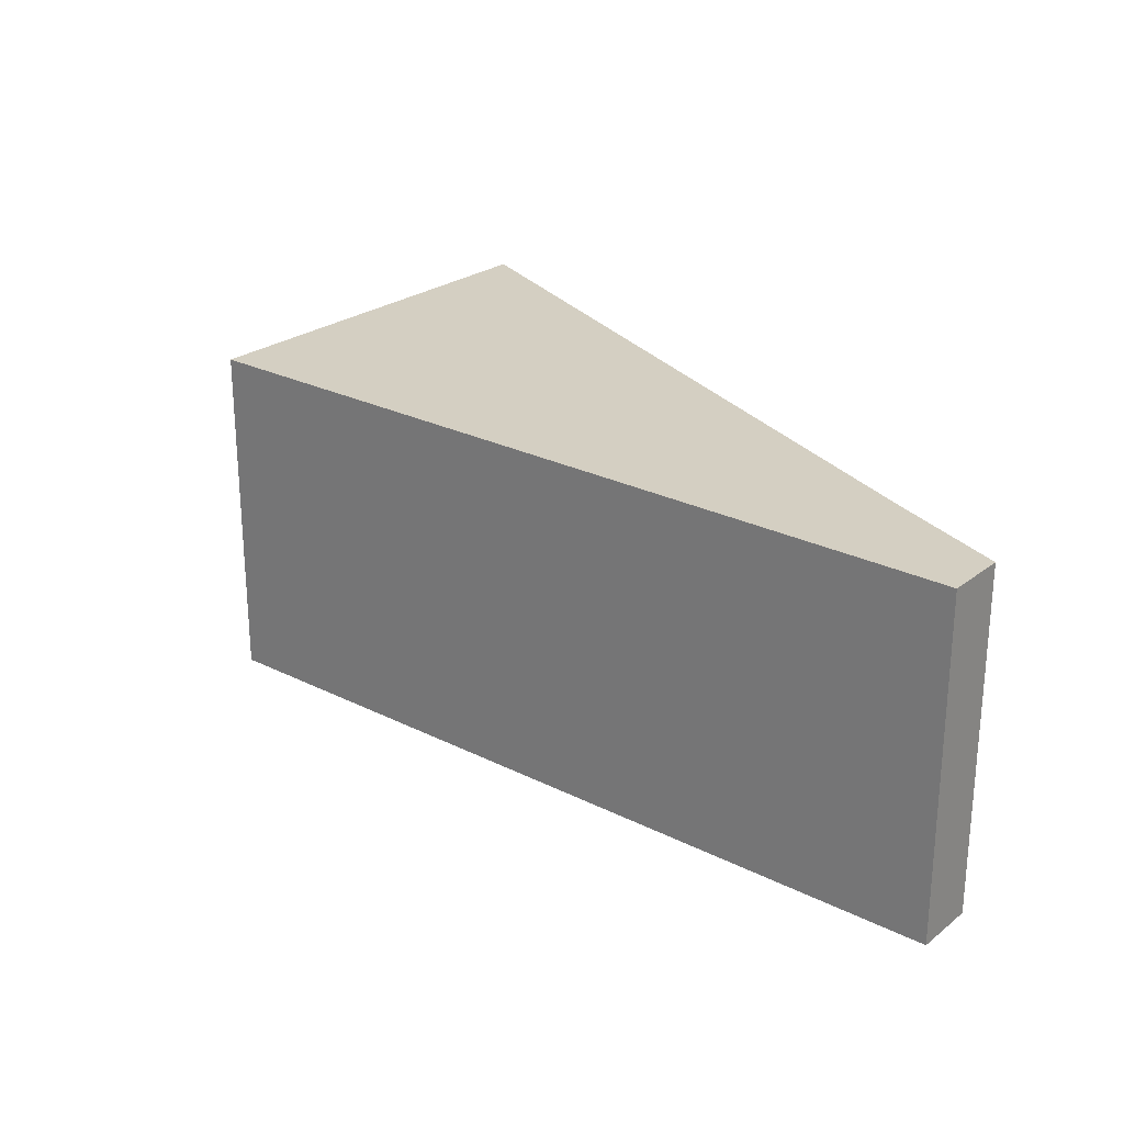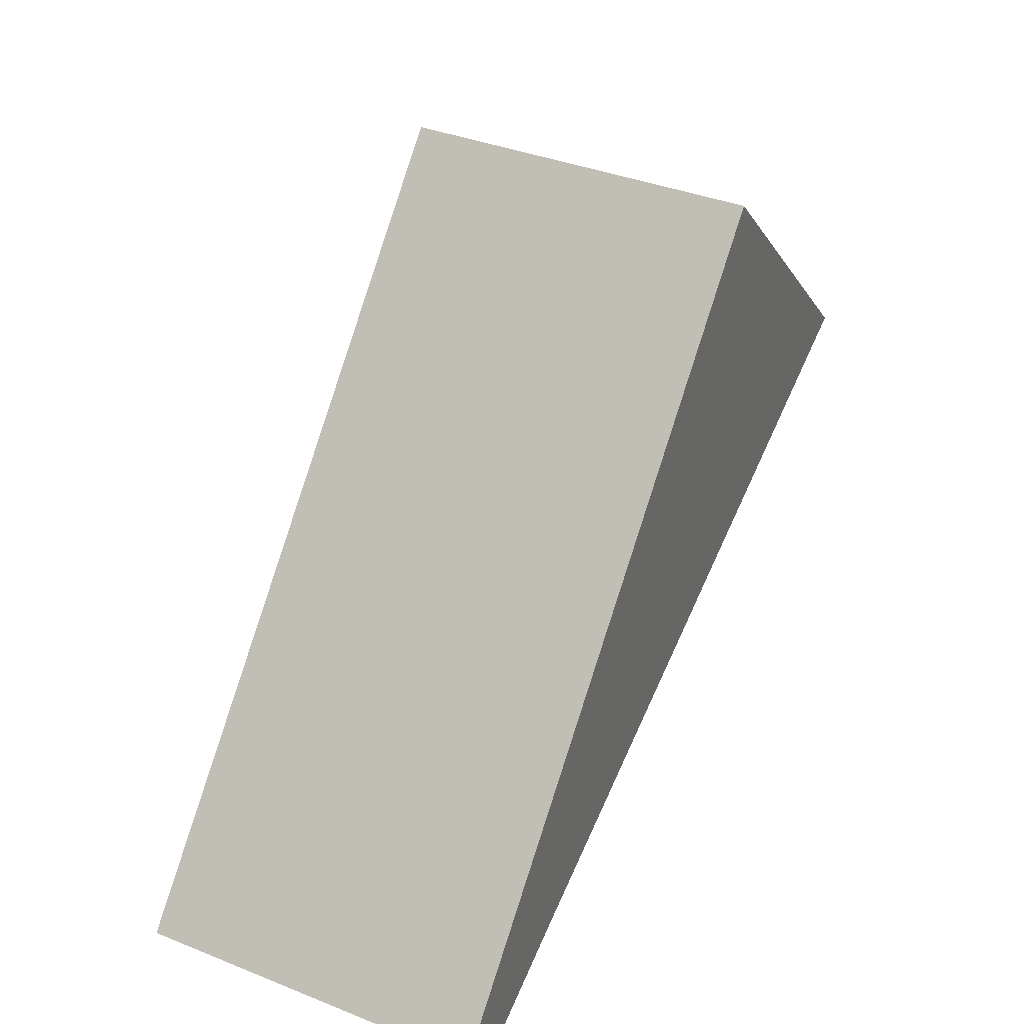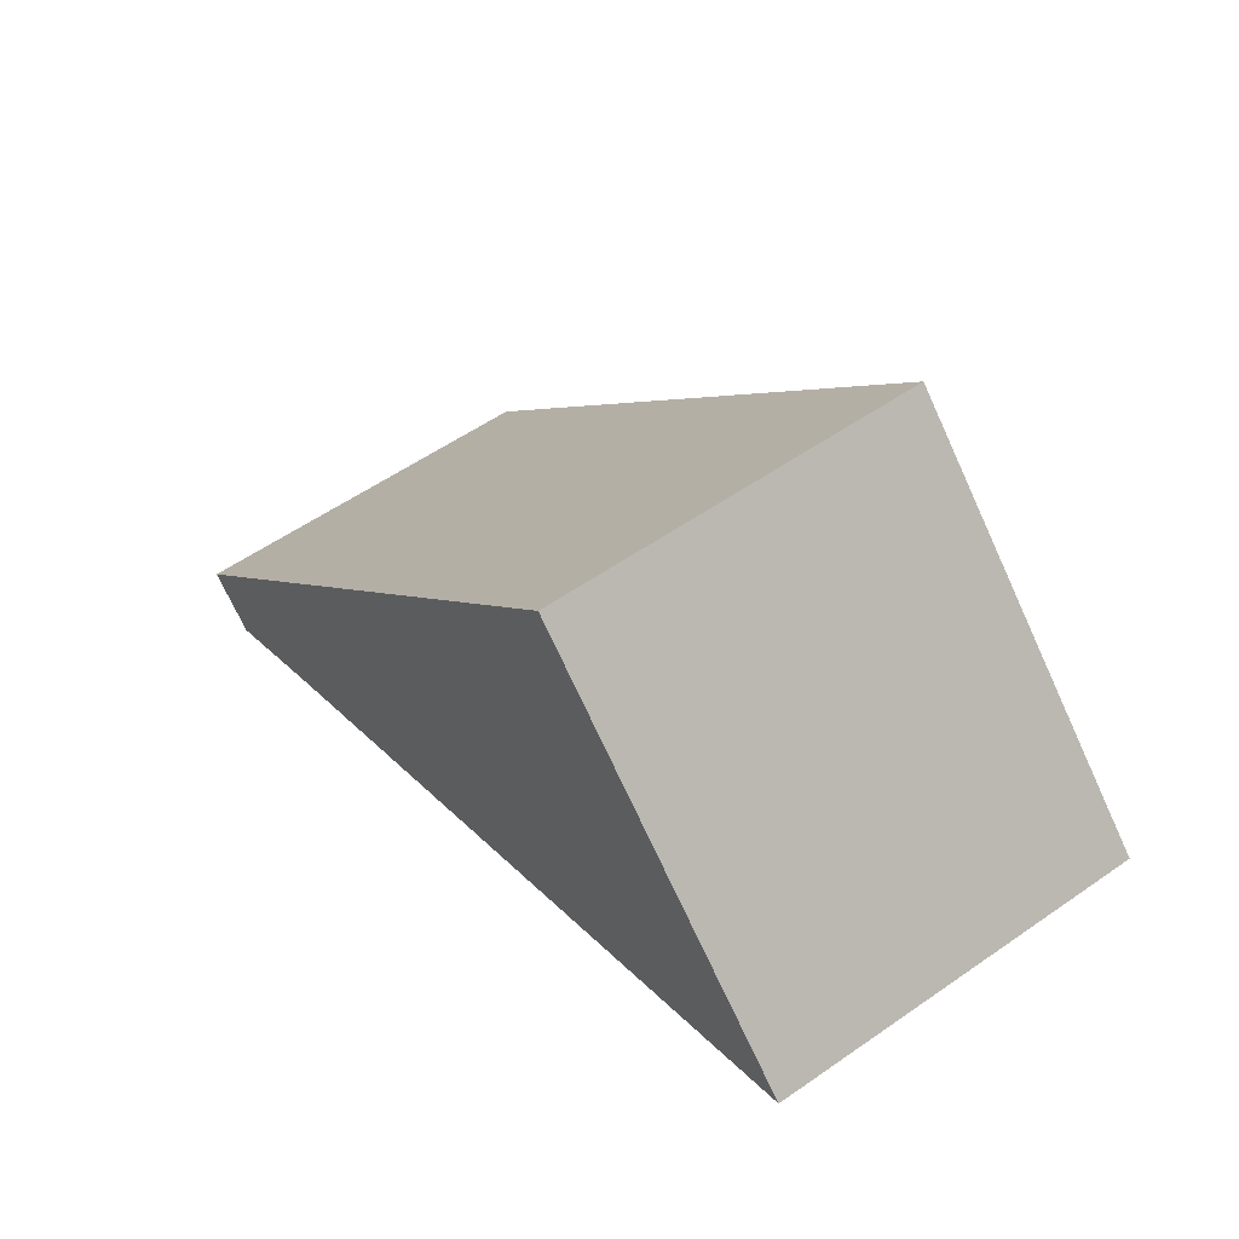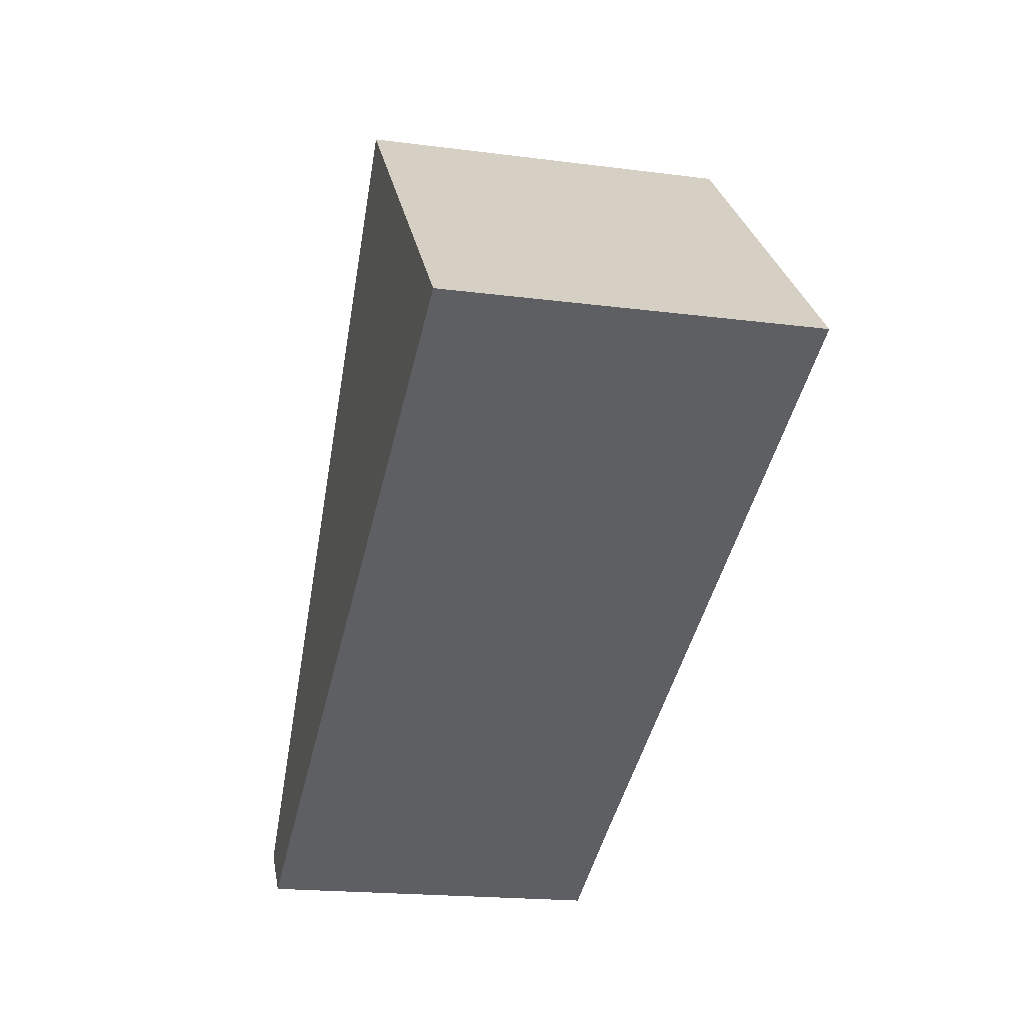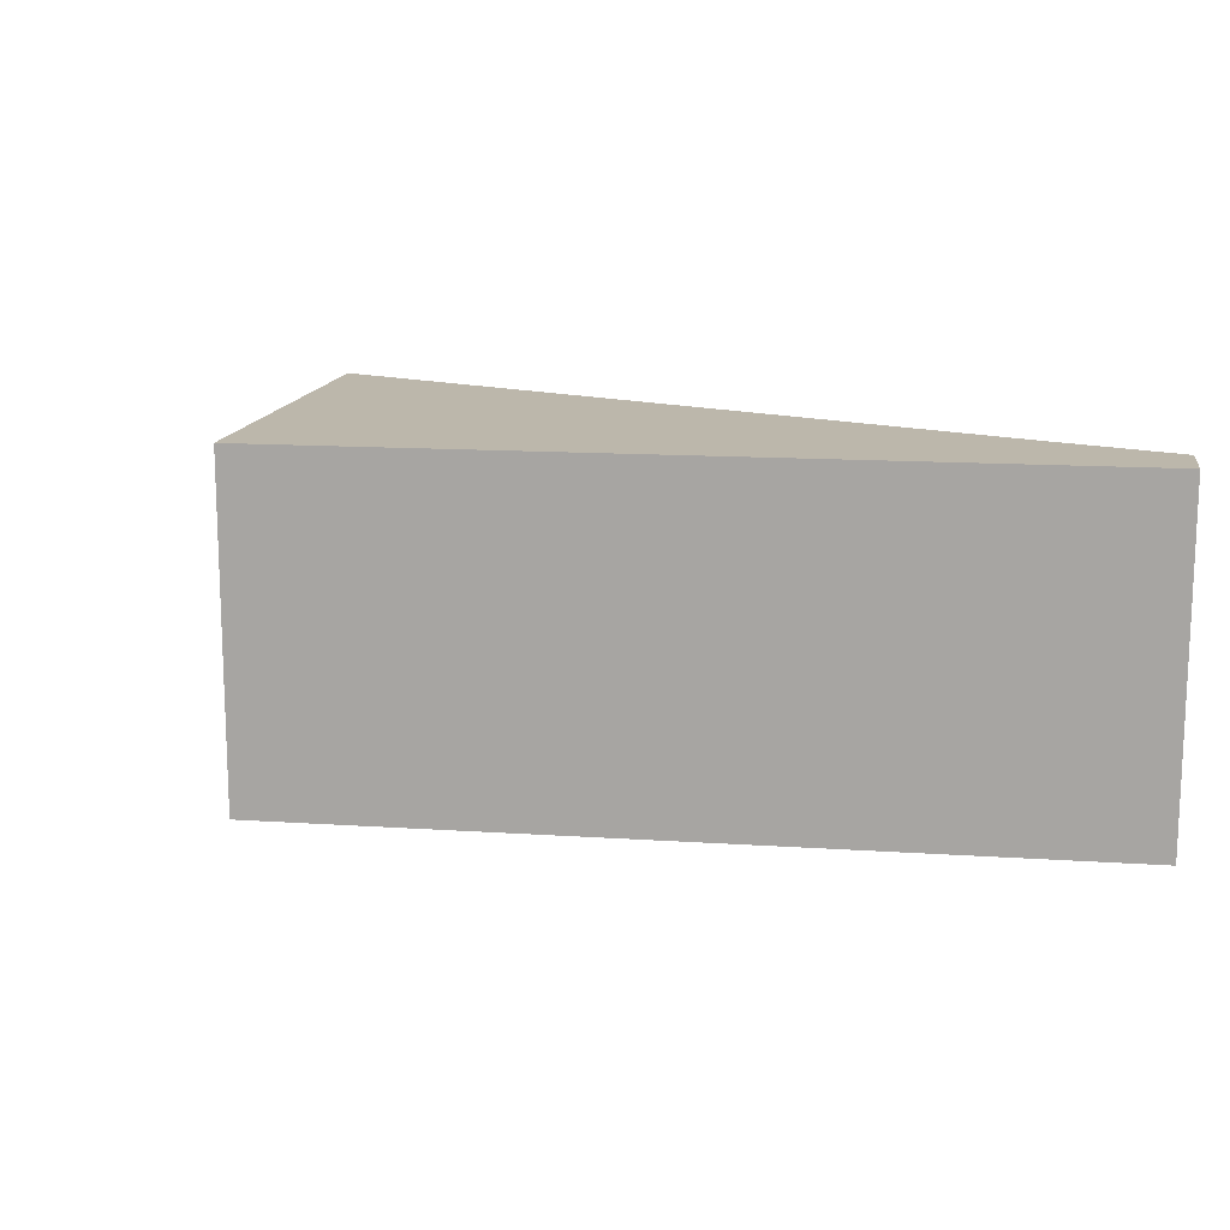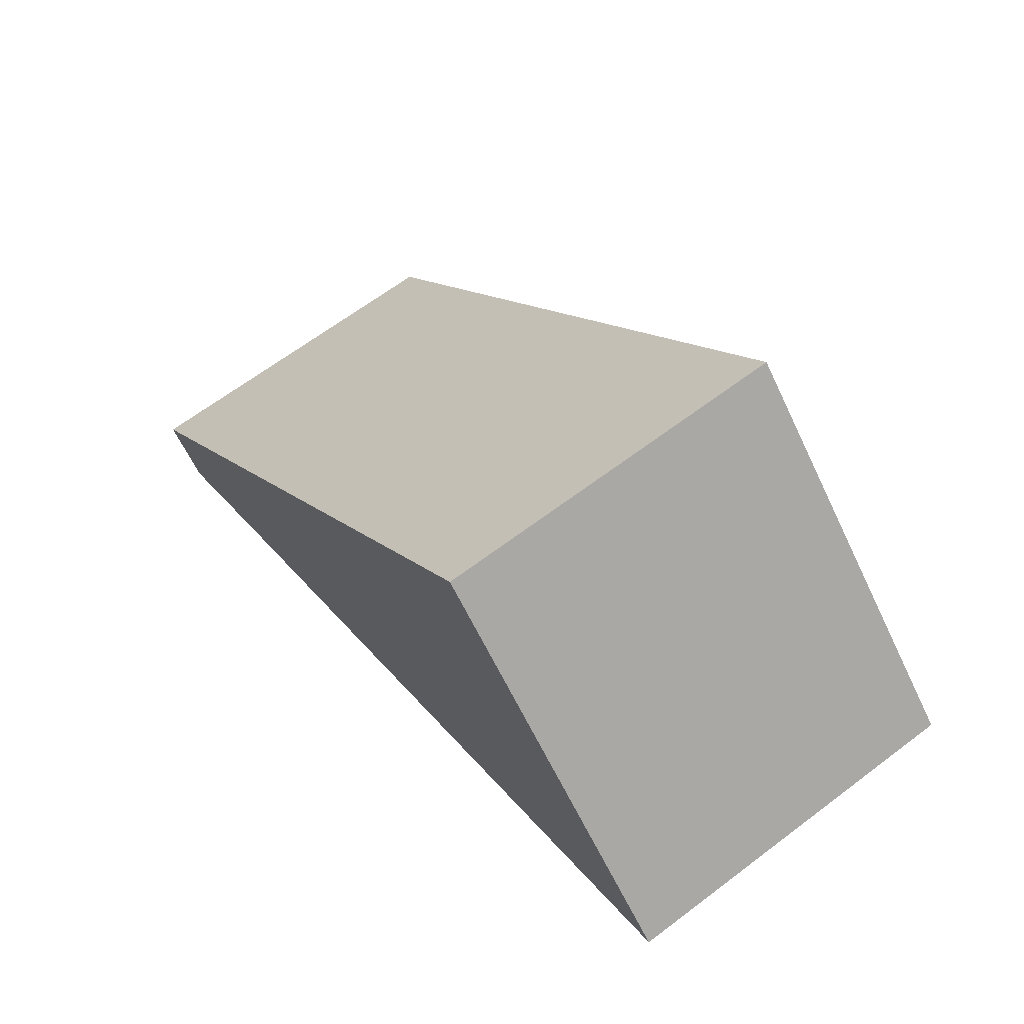
<metadata>
{"format":"obj","ext":"obj","renderer":"f3d","projection":"perspective","resolution":1024,"background":"white","views":[{"elev":25.6,"azim":85.6,"up":"+Y"},{"elev":38.0,"azim":116.8,"up":"+Z"},{"elev":55.7,"azim":-126.2,"up":"+Z"},{"elev":-19.1,"azim":-103.8,"up":"+Z"},{"elev":14.3,"azim":55.0,"up":"+Y"},{"elev":65.0,"azim":-127.3,"up":"+Z"}]}
</metadata>
<code>
v  6.528 2.75 -2.873
v  2.322 2.75 2.332
v  6.891 2.75 -2.529
v  5.552 2.75 -2.426
v  0 2.75 1.684e-16
v  6.891 1.549e-16 -2.529
v  6.528 1.759e-16 -2.873
v  5.552 1.485e-16 -2.426
v  0 0 0
v  2.322 -1.428e-16 2.332
g defaultobject
f 1 2 3
f 2 1 4
f 2 4 5
f 6 1 3
f 1 6 7
f 7 4 1
f 4 7 8
f 8 5 4
f 5 8 9
f 9 2 5
f 2 9 10
f 10 3 2
f 3 10 6
f 10 7 6
f 7 10 8
f 8 10 9

</code>
